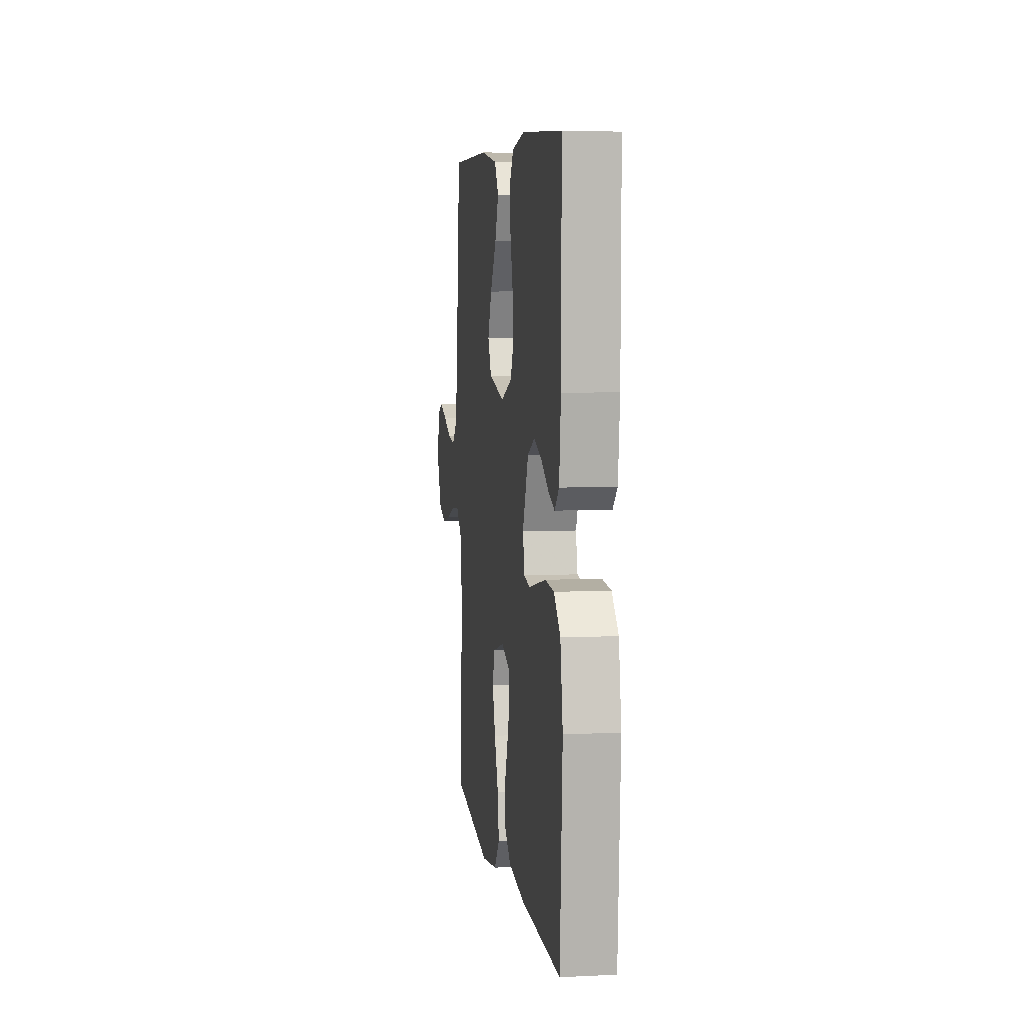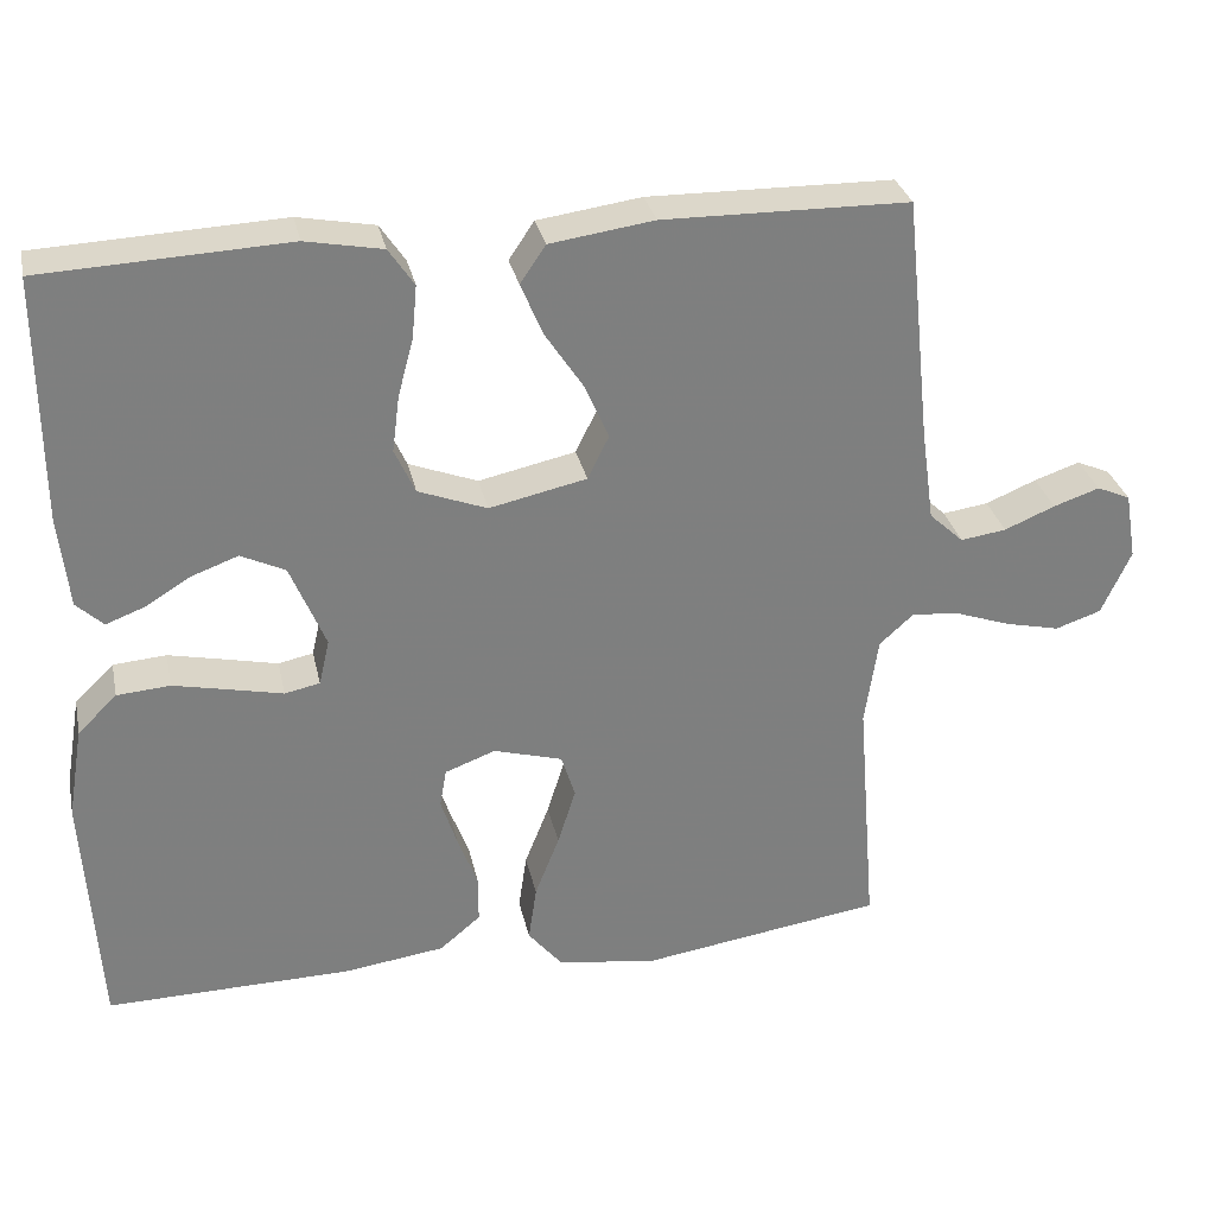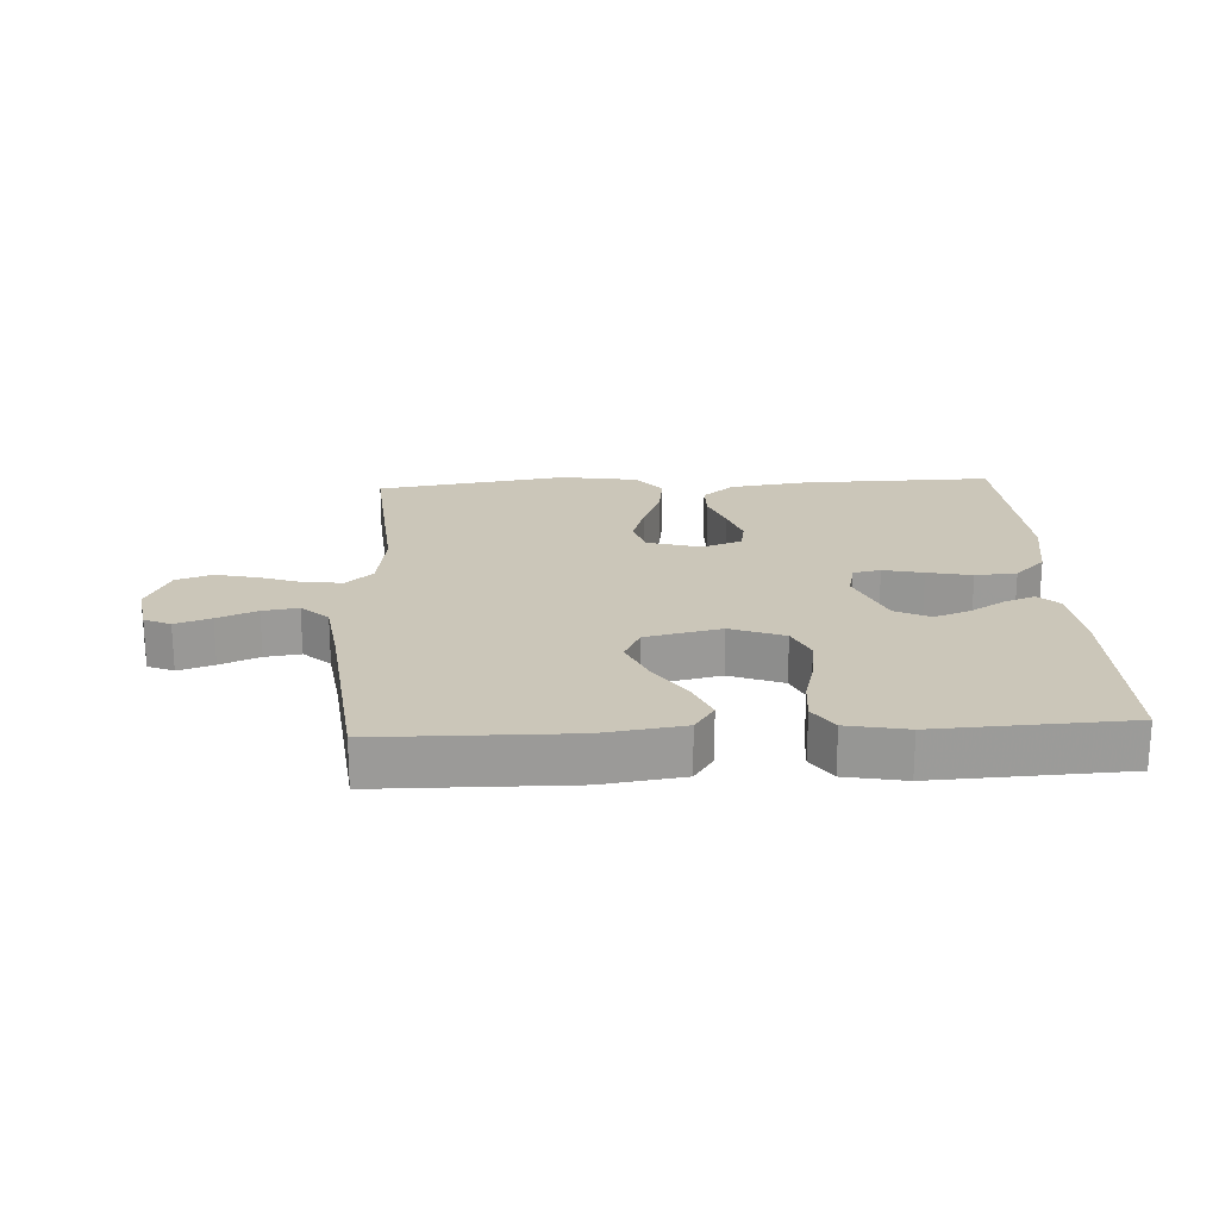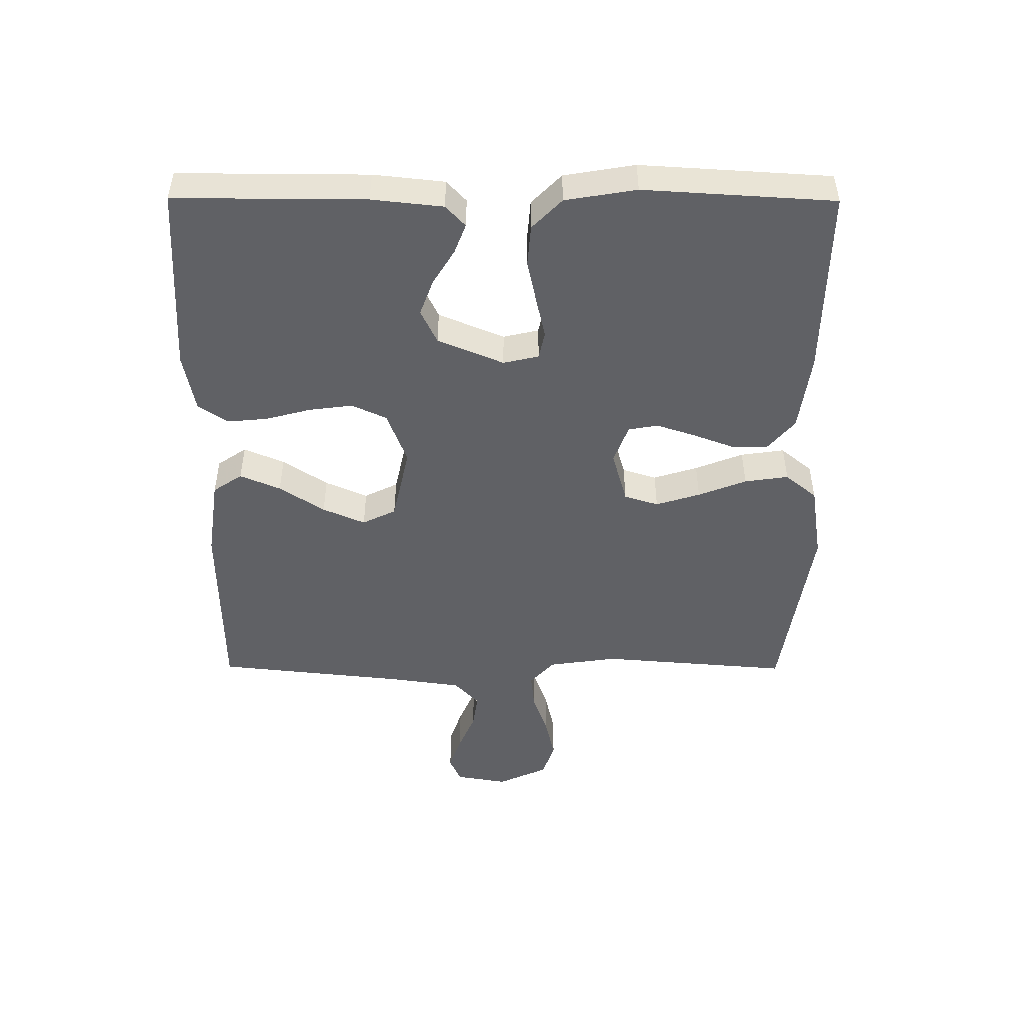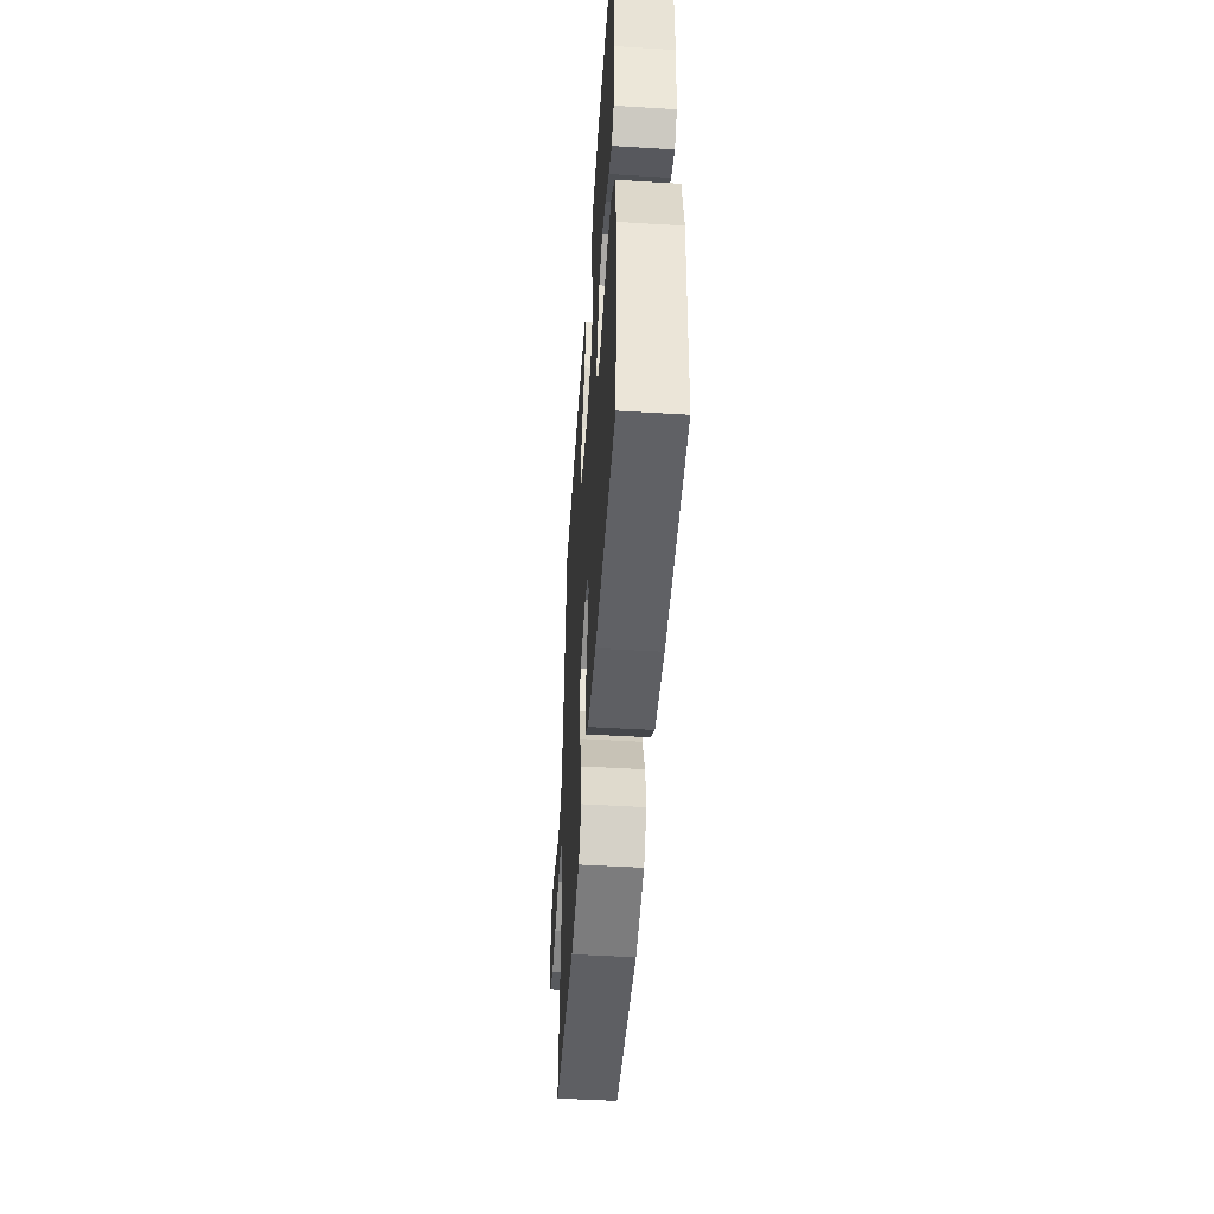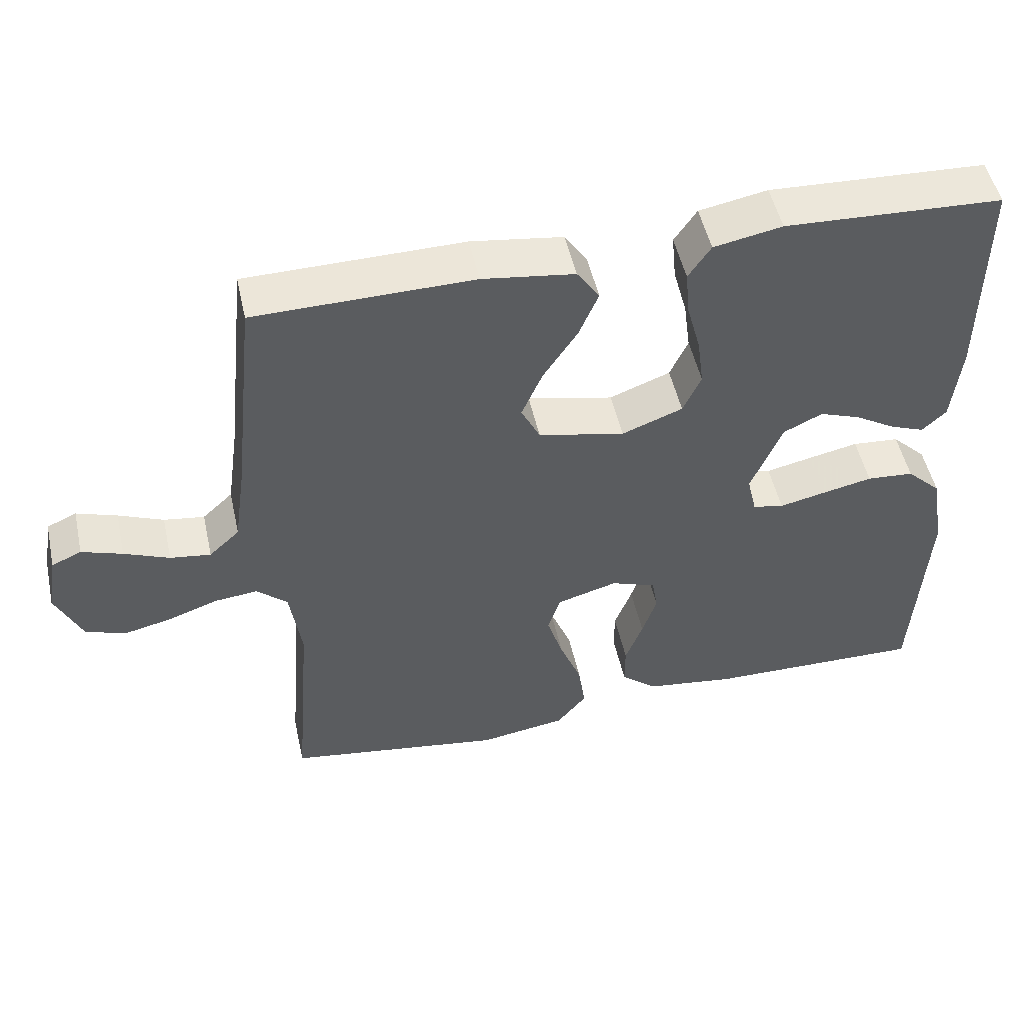
<metadata>
{"format":"obj","ext":"obj","renderer":"f3d","projection":"perspective","resolution":1024,"background":"white","views":[{"elev":6.7,"azim":81.9,"up":"+Z"},{"elev":30.7,"azim":167.9,"up":"+Z"},{"elev":20.8,"azim":-3.1,"up":"+Y"},{"elev":-48.6,"azim":89.7,"up":"+Y"},{"elev":-49.7,"azim":86.2,"up":"+Z"},{"elev":50.6,"azim":-12.4,"up":"+Z"}]}
</metadata>
<code>
v -0.5 0.07 0.5
v -0.2 0.07 0.504
v -0.073 0.07 0.486
v -0.042 0.07 0.44
v -0.069 0.07 0.376
v -0.116 0.07 0.305
v -0.145 0.07 0.238
v -0.119 0.07 0.185
v 0 0.07 0.159
v 0.084 0.07 0.191
v 0.109 0.07 0.246
v 0.1 0.07 0.315
v 0.081 0.07 0.386
v 0.075 0.07 0.45
v 0.106 0.07 0.496
v 0.2 0.07 0.514
v 0.5 0.07 0.5
v 0.499 0.07 0.2
v 0.487 0.07 0.088
v 0.454 0.07 0.057
v 0.407 0.07 0.075
v 0.351 0.07 0.109
v 0.294 0.07 0.13
v 0.24 0.07 0.104
v 0.197 0.07 0
v 0.21 0.07 -0.056
v 0.253 0.07 -0.065
v 0.316 0.07 -0.051
v 0.386 0.07 -0.036
v 0.451 0.07 -0.041
v 0.499 0.07 -0.088
v 0.518 0.07 -0.2
v 0.5 0.07 -0.5
v 0.2 0.07 -0.495
v 0.076 0.07 -0.478
v 0.026 0.07 -0.436
v 0.026 0.07 -0.378
v 0.05 0.07 -0.314
v 0.07 0.07 -0.253
v 0.062 0.07 -0.206
v 0 0.07 -0.183
v -0.084 0.07 -0.207
v -0.101 0.07 -0.261
v -0.079 0.07 -0.331
v -0.049 0.07 -0.407
v -0.039 0.07 -0.476
v -0.08 0.07 -0.526
v -0.2 0.07 -0.545
v -0.5 0.07 -0.5
v -0.476 0.07 -0.2
v -0.492 0.07 -0.091
v -0.534 0.07 -0.053
v -0.593 0.07 -0.059
v -0.661 0.07 -0.083
v -0.727 0.07 -0.098
v -0.783 0.07 -0.079
v -0.819 0.07 0
v -0.805 0.07 0.082
v -0.764 0.07 0.1
v -0.708 0.07 0.081
v -0.646 0.07 0.055
v -0.59 0.07 0.047
v -0.548 0.07 0.086
v -0.532 0.07 0.2
v -0.5 0 0.5
v -0.2 0 0.504
v -0.073 0 0.486
v -0.042 0 0.44
v -0.069 0 0.376
v -0.116 0 0.305
v -0.145 0 0.238
v -0.119 0 0.185
v 0 0 0.159
v 0.084 0 0.191
v 0.109 0 0.246
v 0.1 0 0.315
v 0.081 0 0.386
v 0.075 0 0.45
v 0.106 0 0.496
v 0.2 0 0.514
v 0.5 0 0.5
v 0.499 0 0.2
v 0.487 0 0.088
v 0.454 0 0.057
v 0.407 0 0.075
v 0.351 0 0.109
v 0.294 0 0.13
v 0.24 0 0.104
v 0.197 0 0
v 0.21 0 -0.056
v 0.253 0 -0.065
v 0.316 0 -0.051
v 0.386 0 -0.036
v 0.451 0 -0.041
v 0.499 0 -0.088
v 0.518 0 -0.2
v 0.5 0 -0.5
v 0.2 0 -0.495
v 0.076 0 -0.478
v 0.026 0 -0.436
v 0.026 0 -0.378
v 0.05 0 -0.314
v 0.07 0 -0.253
v 0.062 0 -0.206
v 0 0 -0.183
v -0.084 0 -0.207
v -0.101 0 -0.261
v -0.079 0 -0.331
v -0.049 0 -0.407
v -0.039 0 -0.476
v -0.08 0 -0.526
v -0.2 0 -0.545
v -0.5 0 -0.5
v -0.476 0 -0.2
v -0.492 0 -0.091
v -0.534 0 -0.053
v -0.593 0 -0.059
v -0.661 0 -0.083
v -0.727 0 -0.098
v -0.783 0 -0.079
v -0.819 0 0
v -0.805 0 0.082
v -0.764 0 0.1
v -0.708 0 0.081
v -0.646 0 0.055
v -0.59 0 0.047
v -0.548 0 0.086
v -0.532 0 0.2
f 59 60 61
f 58 59 61
f 57 58 61
f 56 57 61
f 55 56 61
f 54 55 61
f 53 54 61
f 52 53 61 62
f 51 52 62 63
f 48 49 50
f 47 48 50
f 46 47 50
f 45 46 50
f 44 45 50
f 43 44 50 51
f 51 63 64
f 43 51 64
f 42 43 64
f 36 37 38
f 35 36 38
f 34 35 38
f 33 34 38
f 32 33 38
f 31 32 38
f 30 31 38
f 29 30 38
f 28 29 38
f 27 28 38
f 26 27 38 39
f 25 26 39 40
f 20 21 22
f 19 20 22
f 18 19 22
f 17 18 22
f 16 17 22
f 15 16 22
f 14 15 22
f 13 14 22
f 12 13 22
f 11 12 22 23
f 10 11 23 24
f 4 5 6
f 3 4 6
f 2 3 6
f 1 2 6
f 64 1 6
f 64 6 7
f 64 7 8
f 42 64 8
f 41 42 8
f 25 40 41
f 24 25 41
f 10 24 41
f 9 10 41
f 8 9 41
f 125 124 123
f 125 123 122
f 125 122 121
f 125 121 120
f 125 120 119
f 125 119 118
f 125 118 117
f 126 125 117 116
f 127 126 116 115
f 114 113 112
f 114 112 111
f 114 111 110
f 114 110 109
f 114 109 108
f 115 114 108 107
f 128 127 115
f 128 115 107
f 128 107 106
f 102 101 100
f 102 100 99
f 102 99 98
f 102 98 97
f 102 97 96
f 102 96 95
f 102 95 94
f 102 94 93
f 102 93 92
f 102 92 91
f 103 102 91 90
f 104 103 90 89
f 86 85 84
f 86 84 83
f 86 83 82
f 86 82 81
f 86 81 80
f 86 80 79
f 86 79 78
f 86 78 77
f 86 77 76
f 87 86 76 75
f 88 87 75 74
f 70 69 68
f 70 68 67
f 70 67 66
f 70 66 65
f 70 65 128
f 71 70 128
f 72 71 128
f 72 128 106
f 72 106 105
f 105 104 89
f 105 89 88
f 105 88 74
f 105 74 73
f 105 73 72
f 1 65 66 2
f 2 66 67 3
f 3 67 68 4
f 4 68 69 5
f 5 69 70 6
f 6 70 71 7
f 7 71 72 8
f 8 72 73 9
f 9 73 74 10
f 10 74 75 11
f 11 75 76 12
f 12 76 77 13
f 13 77 78 14
f 14 78 79 15
f 15 79 80 16
f 16 80 81 17
f 17 81 82 18
f 18 82 83 19
f 19 83 84 20
f 20 84 85 21
f 21 85 86 22
f 22 86 87 23
f 23 87 88 24
f 24 88 89 25
f 25 89 90 26
f 26 90 91 27
f 27 91 92 28
f 28 92 93 29
f 29 93 94 30
f 30 94 95 31
f 31 95 96 32
f 32 96 97 33
f 33 97 98 34
f 34 98 99 35
f 35 99 100 36
f 36 100 101 37
f 37 101 102 38
f 38 102 103 39
f 39 103 104 40
f 40 104 105 41
f 41 105 106 42
f 42 106 107 43
f 43 107 108 44
f 44 108 109 45
f 45 109 110 46
f 46 110 111 47
f 47 111 112 48
f 48 112 113 49
f 49 113 114 50
f 50 114 115 51
f 51 115 116 52
f 52 116 117 53
f 53 117 118 54
f 54 118 119 55
f 55 119 120 56
f 56 120 121 57
f 57 121 122 58
f 58 122 123 59
f 59 123 124 60
f 60 124 125 61
f 61 125 126 62
f 62 126 127 63
f 63 127 128 64
f 64 128 65 1

</code>
